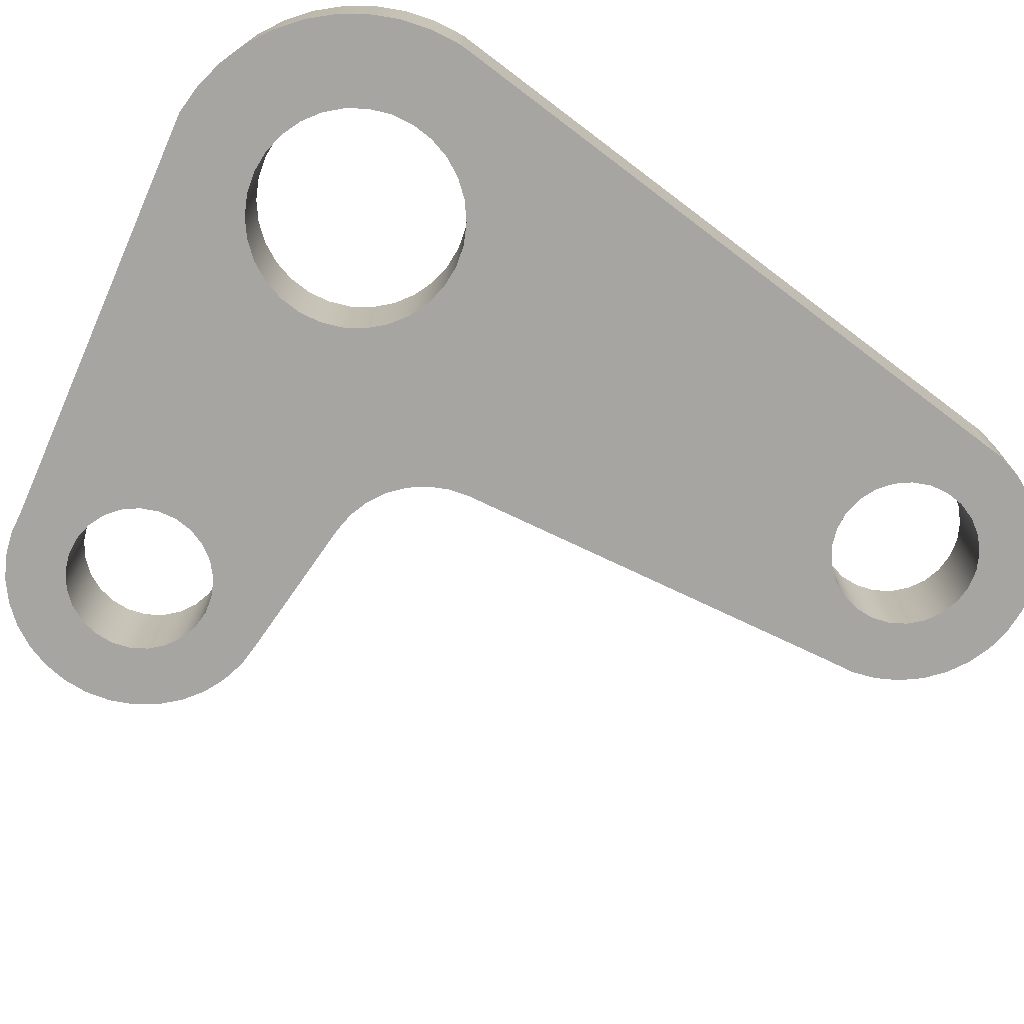
<metadata>
{"format":"obj","ext":"obj","renderer":"f3d","projection":"perspective","resolution":1024,"background":"white","views":[{"elev":-73.8,"azim":-121.7,"up":"+Y"}]}
</metadata>
<code>
v -0.1105 0.1575 0.9525
v -0.107 0.1575 0.98
v -0.09682 0.1575 1.006
v -0.08054 0.1575 1.028
v -0.0592 0.1575 1.046
v -0.03414 0.1575 1.058
v -0.006938 0.1575 1.063
v 0.0207 0.1575 1.061
v 0.04704 0.1575 1.052
v 0.07043 0.1575 1.038
v 0.08939 0.1575 1.017
v 0.1027 0.1575 0.9932
v 0.1096 0.1575 0.9663
v 0.1096 0.1575 0.9387
v 0.1027 0.1575 0.9118
v 0.08939 0.1575 0.8876
v 0.07043 0.1575 0.8674
v 0.04704 0.1575 0.8525
v 0.0207 0.1575 0.844
v -0.006938 0.1575 0.8422
v -0.03414 0.1575 0.8474
v -0.0592 0.1575 0.8592
v -0.08054 0.1575 0.8769
v -0.09682 0.1575 0.8993
v -0.107 0.1575 0.925
v -0.1105 0 0.9525
v -0.107 0 0.925
v -0.09682 0 0.8993
v -0.08054 0 0.8769
v -0.0592 0 0.8592
v -0.03414 0 0.8474
v -0.006938 0 0.8422
v 0.0207 0 0.844
v 0.04704 0 0.8525
v 0.07043 0 0.8674
v 0.08939 0 0.8876
v 0.1027 0 0.9118
v 0.1096 0 0.9387
v 0.1096 0 0.9663
v 0.1027 0 0.9932
v 0.08939 0 1.017
v 0.07043 0 1.038
v 0.04704 0 1.052
v 0.0207 0 1.061
v -0.006938 0 1.063
v -0.03414 0 1.058
v -0.0592 0 1.046
v -0.08054 0 1.028
v -0.09682 0 1.006
v -0.107 0 0.98
v -0.1105 0.1575 0.9525
v -0.1105 0 0.9525
v -0.1105 0.1575 0.9525
v -0.107 0.1575 0.925
v -0.09682 0.1575 0.8993
v -0.08054 0.1575 0.8769
v -0.0592 0.1575 0.8592
v -0.03414 0.1575 0.8474
v -0.006938 0.1575 0.8422
v 0.0207 0.1575 0.844
v 0.04704 0.1575 0.8525
v 0.07043 0.1575 0.8674
v 0.08939 0.1575 0.8876
v 0.1027 0.1575 0.9118
v 0.1096 0.1575 0.9387
v 0.1096 0.1575 0.9663
v 0.1027 0.1575 0.9932
v 0.08939 0.1575 1.017
v 0.07043 0.1575 1.038
v 0.04704 0.1575 1.052
v 0.0207 0.1575 1.061
v -0.006938 0.1575 1.063
v -0.03414 0.1575 1.058
v -0.0592 0.1575 1.046
v -0.08054 0.1575 1.028
v -0.09682 0.1575 1.006
v -0.107 0.1575 0.98
v 0.5245 0.1575 0
v 0.528 0.1575 -0.02748
v 0.5382 0.1575 -0.05323
v 0.5545 0.1575 -0.07564
v 0.5758 0.1575 -0.09329
v 0.6009 0.1575 -0.1051
v 0.6281 0.1575 -0.1103
v 0.6557 0.1575 -0.1085
v 0.682 0.1575 -0.09997
v 0.7054 0.1575 -0.08513
v 0.7244 0.1575 -0.06494
v 0.7377 0.1575 -0.04067
v 0.7446 0.1575 -0.01385
v 0.7446 0.1575 0.01385
v 0.7377 0.1575 0.04067
v 0.7244 0.1575 0.06494
v 0.7054 0.1575 0.08513
v 0.682 0.1575 0.09997
v 0.6557 0.1575 0.1085
v 0.6281 0.1575 0.1103
v 0.6009 0.1575 0.1051
v 0.5758 0.1575 0.09329
v 0.5545 0.1575 0.07564
v 0.5382 0.1575 0.05323
v 0.528 0.1575 0.02748
v -0.1587 0.1575 0
v -0.1553 0.1575 -0.03301
v -0.145 0.1575 -0.06457
v -0.1284 0.1575 -0.09331
v -0.1062 0.1575 -0.118
v -0.07937 0.1575 -0.1375
v -0.04906 0.1575 -0.151
v -0.01659 0.1575 -0.1579
v 0.01659 0.1575 -0.1579
v 0.04906 0.1575 -0.151
v 0.07937 0.1575 -0.1375
v 0.1062 0.1575 -0.118
v 0.1284 0.1575 -0.09331
v 0.145 0.1575 -0.06457
v 0.1553 0.1575 -0.03301
v 0.1587 0.1575 0
v 0.1553 0.1575 0.03301
v 0.145 0.1575 0.06457
v 0.1284 0.1575 0.09331
v 0.1062 0.1575 0.118
v 0.07937 0.1575 0.1375
v 0.04906 0.1575 0.151
v 0.01659 0.1575 0.1579
v -0.01659 0.1575 0.1579
v -0.04906 0.1575 0.151
v -0.07937 0.1575 0.1375
v -0.1062 0.1575 0.118
v -0.1284 0.1575 0.09331
v -0.145 0.1575 0.06457
v -0.1553 0.1575 0.03301
v 0.6339 0.1575 0.2007
v 0.6708 0.1575 0.1974
v 0.7066 0.1575 0.1875
v 0.7398 0.1575 0.1711
v 0.7695 0.1575 0.1489
v 0.7947 0.1575 0.1216
v 0.8143 0.1575 0.09009
v 0.8278 0.1575 0.05555
v 0.8347 0.1575 0.01911
v 0.8349 0.1575 -0.01799
v 0.8281 0.1575 -0.05447
v 0.8148 0.1575 -0.08909
v 0.7953 0.1575 -0.1207
v 0.7704 0.1575 -0.1481
v 0.7408 0.1575 -0.1705
v 0.7076 0.1575 -0.1871
v 0.6719 0.1575 -0.1972
v 0.635 0.1575 -0.2007
v -1.388e-17 0.1575 -0.2896
v -0.0453 0.1575 -0.286
v -0.08948 0.1575 -0.2754
v -0.1315 0.1575 -0.258
v -0.1702 0.1575 -0.2343
v -0.2047 0.1575 -0.2047
v -0.2343 0.1575 -0.1702
v -0.258 0.1575 -0.1315
v -0.2754 0.1575 -0.08948
v -0.286 0.1575 -0.0453
v -0.2896 0.1575 0
v -0.2007 0.1575 0.9525
v -0.1972 0.1575 0.9894
v -0.1871 0.1575 1.025
v -0.1706 0.1575 1.058
v -0.1483 0.1575 1.088
v -0.1209 0.1575 1.113
v -0.08944 0.1575 1.132
v -0.05491 0.1575 1.145
v -0.01851 0.1575 1.152
v 0.01851 0.1575 1.152
v 0.05491 0.1575 1.145
v 0.08944 0.1575 1.132
v 0.1209 0.1575 1.113
v 0.1483 0.1575 1.088
v 0.1706 0.1575 1.058
v 0.1871 0.1575 1.025
v 0.1972 0.1575 0.9894
v 0.2007 0.1575 0.9525
v 0.2658 0.1575 0.3532
v 0.2724 0.1575 0.3223
v 0.285 0.1575 0.2933
v 0.3031 0.1575 0.2674
v 0.326 0.1575 0.2457
v 0.3528 0.1575 0.229
v 0.3824 0.1575 0.2179
v 0.4136 0.1575 0.213
v 0.2007 0 0.9525
v 0.2658 0 0.3532
v 0.2658 0.1575 0.3532
v 0.2007 0.1575 0.9525
v 0.4136 0 0.213
v 0.6339 0 0.2007
v 0.6339 0.1575 0.2007
v 0.4136 0.1575 0.213
v -0.2007 0 0.9525
v -0.1972 0 0.9894
v -0.1871 0 1.025
v -0.1706 0 1.058
v -0.1483 0 1.088
v -0.1209 0 1.113
v -0.08944 0 1.132
v -0.05491 0 1.145
v -0.01851 0 1.152
v 0.01851 0 1.152
v 0.05491 0 1.145
v 0.08944 0 1.132
v 0.1209 0 1.113
v 0.1483 0 1.088
v 0.1706 0 1.058
v 0.1871 0 1.025
v 0.1972 0 0.9894
v 0.2007 0 0.9525
v 0.2007 0.1575 0.9525
v 0.1972 0.1575 0.9894
v 0.1871 0.1575 1.025
v 0.1706 0.1575 1.058
v 0.1483 0.1575 1.088
v 0.1209 0.1575 1.113
v 0.08944 0.1575 1.132
v 0.05491 0.1575 1.145
v 0.01851 0.1575 1.152
v -0.01851 0.1575 1.152
v -0.05491 0.1575 1.145
v -0.08944 0.1575 1.132
v -0.1209 0.1575 1.113
v -0.1483 0.1575 1.088
v -0.1706 0.1575 1.058
v -0.1871 0.1575 1.025
v -0.1972 0.1575 0.9894
v -0.2007 0.1575 0.9525
v 0.6339 0 0.2007
v 0.6708 0 0.1974
v 0.7066 0 0.1875
v 0.7398 0 0.1711
v 0.7695 0 0.1489
v 0.7947 0 0.1216
v 0.8143 0 0.09009
v 0.8278 0 0.05555
v 0.8347 0 0.01911
v 0.8349 0 -0.01799
v 0.8281 0 -0.05447
v 0.8148 0 -0.08909
v 0.7953 0 -0.1207
v 0.7704 0 -0.1481
v 0.7408 0 -0.1705
v 0.7076 0 -0.1871
v 0.6719 0 -0.1972
v 0.635 0 -0.2007
v 0.635 0.1575 -0.2007
v 0.6719 0.1575 -0.1972
v 0.7076 0.1575 -0.1871
v 0.7408 0.1575 -0.1705
v 0.7704 0.1575 -0.1481
v 0.7953 0.1575 -0.1207
v 0.8148 0.1575 -0.08909
v 0.8281 0.1575 -0.05447
v 0.8349 0.1575 -0.01799
v 0.8347 0.1575 0.01911
v 0.8278 0.1575 0.05555
v 0.8143 0.1575 0.09009
v 0.7947 0.1575 0.1216
v 0.7695 0.1575 0.1489
v 0.7398 0.1575 0.1711
v 0.7066 0.1575 0.1875
v 0.6708 0.1575 0.1974
v 0.6339 0.1575 0.2007
v -0.1105 0 0.9525
v -0.107 0 0.98
v -0.09682 0 1.006
v -0.08054 0 1.028
v -0.0592 0 1.046
v -0.03414 0 1.058
v -0.006938 0 1.063
v 0.0207 0 1.061
v 0.04704 0 1.052
v 0.07043 0 1.038
v 0.08939 0 1.017
v 0.1027 0 0.9932
v 0.1096 0 0.9663
v 0.1096 0 0.9387
v 0.1027 0 0.9118
v 0.08939 0 0.8876
v 0.07043 0 0.8674
v 0.04704 0 0.8525
v 0.0207 0 0.844
v -0.006938 0 0.8422
v -0.03414 0 0.8474
v -0.0592 0 0.8592
v -0.08054 0 0.8769
v -0.09682 0 0.8993
v -0.107 0 0.925
v 0.5245 0 1.353e-17
v 0.528 0 0.02748
v 0.5382 0 0.05323
v 0.5545 0 0.07564
v 0.5758 0 0.09329
v 0.6009 0 0.1051
v 0.6281 0 0.1103
v 0.6557 0 0.1085
v 0.682 0 0.09997
v 0.7054 0 0.08513
v 0.7244 0 0.06494
v 0.7377 0 0.04067
v 0.7446 0 0.01385
v 0.7446 0 -0.01385
v 0.7377 0 -0.04067
v 0.7244 0 -0.06494
v 0.7054 0 -0.08513
v 0.682 0 -0.09997
v 0.6557 0 -0.1085
v 0.6281 0 -0.1103
v 0.6009 0 -0.1051
v 0.5758 0 -0.09329
v 0.5545 0 -0.07564
v 0.5382 0 -0.05323
v 0.528 0 -0.02748
v -0.1587 0 1.944e-17
v -0.1553 0 0.03301
v -0.145 0 0.06457
v -0.1284 0 0.09331
v -0.1062 0 0.118
v -0.07937 0 0.1375
v -0.04906 0 0.151
v -0.01659 0 0.1579
v 0.01659 0 0.1579
v 0.04906 0 0.151
v 0.07937 0 0.1375
v 0.1062 0 0.118
v 0.1284 0 0.09331
v 0.145 0 0.06457
v 0.1553 0 0.03301
v 0.1587 0 0
v 0.1553 0 -0.03301
v 0.145 0 -0.06457
v 0.1284 0 -0.09331
v 0.1062 0 -0.118
v 0.07937 0 -0.1375
v 0.04906 0 -0.151
v 0.01659 0 -0.1579
v -0.01659 0 -0.1579
v -0.04906 0 -0.151
v -0.07937 0 -0.1375
v -0.1062 0 -0.118
v -0.1284 0 -0.09331
v -0.145 0 -0.06457
v -0.1553 0 -0.03301
v 0.635 0 -0.2007
v 0.6719 0 -0.1972
v 0.7076 0 -0.1871
v 0.7408 0 -0.1705
v 0.7704 0 -0.1481
v 0.7953 0 -0.1207
v 0.8148 0 -0.08909
v 0.8281 0 -0.05447
v 0.8349 0 -0.01799
v 0.8347 0 0.01911
v 0.8278 0 0.05555
v 0.8143 0 0.09009
v 0.7947 0 0.1216
v 0.7695 0 0.1489
v 0.7398 0 0.1711
v 0.7066 0 0.1875
v 0.6708 0 0.1974
v 0.6339 0 0.2007
v 0.4136 0 0.213
v 0.3824 0 0.2179
v 0.3528 0 0.229
v 0.326 0 0.2457
v 0.3031 0 0.2674
v 0.285 0 0.2933
v 0.2724 0 0.3223
v 0.2658 0 0.3532
v 0.2007 0 0.9525
v 0.1972 0 0.9894
v 0.1871 0 1.025
v 0.1706 0 1.058
v 0.1483 0 1.088
v 0.1209 0 1.113
v 0.08944 0 1.132
v 0.05491 0 1.145
v 0.01851 0 1.152
v -0.01851 0 1.152
v -0.05491 0 1.145
v -0.08944 0 1.132
v -0.1209 0 1.113
v -0.1483 0 1.088
v -0.1706 0 1.058
v -0.1871 0 1.025
v -0.1972 0 0.9894
v -0.2007 0 0.9525
v -0.2896 0 0
v -0.286 0 -0.0453
v -0.2754 0 -0.08948
v -0.258 0 -0.1315
v -0.2343 0 -0.1702
v -0.2047 0 -0.2047
v -0.1702 0 -0.2343
v -0.1315 0 -0.258
v -0.08948 0 -0.2754
v -0.0453 0 -0.286
v -1.388e-17 0 -0.2896
v 0.2658 0 0.3532
v 0.2724 0 0.3223
v 0.285 0 0.2933
v 0.3031 0 0.2674
v 0.326 0 0.2457
v 0.3528 0 0.229
v 0.3824 0 0.2179
v 0.4136 0 0.213
v 0.4136 0.1575 0.213
v 0.3824 0.1575 0.2179
v 0.3528 0.1575 0.229
v 0.326 0.1575 0.2457
v 0.3031 0.1575 0.2674
v 0.285 0.1575 0.2933
v 0.2724 0.1575 0.3223
v 0.2658 0.1575 0.3532
v 0.635 0 -0.2007
v -1.388e-17 0 -0.2896
v -1.388e-17 0.1575 -0.2896
v 0.635 0.1575 -0.2007
v -0.1587 0.1575 0
v -0.1553 0.1575 0.03301
v -0.145 0.1575 0.06457
v -0.1284 0.1575 0.09331
v -0.1062 0.1575 0.118
v -0.07937 0.1575 0.1375
v -0.04906 0.1575 0.151
v -0.01659 0.1575 0.1579
v 0.01659 0.1575 0.1579
v 0.04906 0.1575 0.151
v 0.07937 0.1575 0.1375
v 0.1062 0.1575 0.118
v 0.1284 0.1575 0.09331
v 0.145 0.1575 0.06457
v 0.1553 0.1575 0.03301
v 0.1587 0.1575 0
v 0.1553 0.1575 -0.03301
v 0.145 0.1575 -0.06457
v 0.1284 0.1575 -0.09331
v 0.1062 0.1575 -0.118
v 0.07937 0.1575 -0.1375
v 0.04906 0.1575 -0.151
v 0.01659 0.1575 -0.1579
v -0.01659 0.1575 -0.1579
v -0.04906 0.1575 -0.151
v -0.07937 0.1575 -0.1375
v -0.1062 0.1575 -0.118
v -0.1284 0.1575 -0.09331
v -0.145 0.1575 -0.06457
v -0.1553 0.1575 -0.03301
v -0.1587 0 1.944e-17
v -0.1553 0 -0.03301
v -0.145 0 -0.06457
v -0.1284 0 -0.09331
v -0.1062 0 -0.118
v -0.07937 0 -0.1375
v -0.04906 0 -0.151
v -0.01659 0 -0.1579
v 0.01659 0 -0.1579
v 0.04906 0 -0.151
v 0.07937 0 -0.1375
v 0.1062 0 -0.118
v 0.1284 0 -0.09331
v 0.145 0 -0.06457
v 0.1553 0 -0.03301
v 0.1587 0 0
v 0.1553 0 0.03301
v 0.145 0 0.06457
v 0.1284 0 0.09331
v 0.1062 0 0.118
v 0.07937 0 0.1375
v 0.04906 0 0.151
v 0.01659 0 0.1579
v -0.01659 0 0.1579
v -0.04906 0 0.151
v -0.07937 0 0.1375
v -0.1062 0 0.118
v -0.1284 0 0.09331
v -0.145 0 0.06457
v -0.1553 0 0.03301
v -0.1587 0.1575 0
v -0.1587 0 1.944e-17
v 0.5245 0.1575 0
v 0.528 0.1575 0.02748
v 0.5382 0.1575 0.05323
v 0.5545 0.1575 0.07564
v 0.5758 0.1575 0.09329
v 0.6009 0.1575 0.1051
v 0.6281 0.1575 0.1103
v 0.6557 0.1575 0.1085
v 0.682 0.1575 0.09997
v 0.7054 0.1575 0.08513
v 0.7244 0.1575 0.06494
v 0.7377 0.1575 0.04067
v 0.7446 0.1575 0.01385
v 0.7446 0.1575 -0.01385
v 0.7377 0.1575 -0.04067
v 0.7244 0.1575 -0.06494
v 0.7054 0.1575 -0.08513
v 0.682 0.1575 -0.09997
v 0.6557 0.1575 -0.1085
v 0.6281 0.1575 -0.1103
v 0.6009 0.1575 -0.1051
v 0.5758 0.1575 -0.09329
v 0.5545 0.1575 -0.07564
v 0.5382 0.1575 -0.05323
v 0.528 0.1575 -0.02748
v 0.5245 0 1.353e-17
v 0.528 0 -0.02748
v 0.5382 0 -0.05323
v 0.5545 0 -0.07564
v 0.5758 0 -0.09329
v 0.6009 0 -0.1051
v 0.6281 0 -0.1103
v 0.6557 0 -0.1085
v 0.682 0 -0.09997
v 0.7054 0 -0.08513
v 0.7244 0 -0.06494
v 0.7377 0 -0.04067
v 0.7446 0 -0.01385
v 0.7446 0 0.01385
v 0.7377 0 0.04067
v 0.7244 0 0.06494
v 0.7054 0 0.08513
v 0.682 0 0.09997
v 0.6557 0 0.1085
v 0.6281 0 0.1103
v 0.6009 0 0.1051
v 0.5758 0 0.09329
v 0.5545 0 0.07564
v 0.5382 0 0.05323
v 0.528 0 0.02748
v 0.5245 0.1575 0
v 0.5245 0 1.353e-17
v -1.388e-17 0 -0.2896
v -0.0453 0 -0.286
v -0.08948 0 -0.2754
v -0.1315 0 -0.258
v -0.1702 0 -0.2343
v -0.2047 0 -0.2047
v -0.2343 0 -0.1702
v -0.258 0 -0.1315
v -0.2754 0 -0.08948
v -0.286 0 -0.0453
v -0.2896 0 0
v -0.2896 0.1575 0
v -0.286 0.1575 -0.0453
v -0.2754 0.1575 -0.08948
v -0.258 0.1575 -0.1315
v -0.2343 0.1575 -0.1702
v -0.2047 0.1575 -0.2047
v -0.1702 0.1575 -0.2343
v -0.1315 0.1575 -0.258
v -0.08948 0.1575 -0.2754
v -0.0453 0.1575 -0.286
v -1.388e-17 0.1575 -0.2896
v -0.2896 0 0
v -0.2007 0 0.9525
v -0.2007 0.1575 0.9525
v -0.2896 0.1575 0
f 2 50 1
f 1 50 52
f 51 26 25
f 25 26 27
f 25 27 24
f 24 27 28
f 24 28 23
f 23 28 29
f 23 29 22
f 22 29 30
f 22 30 21
f 21 30 31
f 21 31 20
f 20 31 32
f 20 32 19
f 19 32 33
f 19 33 18
f 18 33 34
f 18 34 17
f 17 34 35
f 17 35 16
f 16 35 36
f 16 36 15
f 15 36 37
f 15 37 14
f 14 37 38
f 14 38 13
f 13 38 39
f 13 39 12
f 12 39 40
f 12 40 11
f 11 40 41
f 11 41 10
f 10 41 42
f 10 42 9
f 9 42 43
f 9 43 8
f 8 43 44
f 8 44 7
f 7 44 45
f 7 45 6
f 6 45 46
f 6 46 5
f 5 46 47
f 5 47 4
f 4 47 48
f 4 48 3
f 3 48 49
f 3 49 2
f 2 49 50
f 54 162 53
f 53 162 163
f 53 163 77
f 77 163 164
f 77 164 76
f 76 164 165
f 76 165 166
f 54 55 162
f 162 55 56
f 162 56 129
f 129 56 128
f 128 56 57
f 128 57 127
f 127 57 58
f 127 58 126
f 126 58 59
f 126 59 180
f 180 59 60
f 180 60 61
f 61 62 180
f 180 62 63
f 180 63 179
f 179 63 64
f 179 64 65
f 65 66 179
f 179 66 178
f 178 66 177
f 177 66 67
f 177 67 176
f 176 67 68
f 176 68 175
f 175 68 69
f 175 69 174
f 174 69 173
f 173 69 70
f 173 70 172
f 172 70 71
f 172 71 171
f 171 71 72
f 171 72 170
f 170 72 73
f 170 73 169
f 169 73 168
f 168 73 74
f 168 74 167
f 167 74 75
f 167 75 166
f 166 75 76
f 79 117 78
f 78 117 118
f 78 118 186
f 186 118 119
f 186 119 185
f 185 119 120
f 185 120 184
f 184 120 121
f 184 121 183
f 183 121 122
f 183 122 182
f 182 122 123
f 182 123 181
f 181 123 124
f 181 124 180
f 180 124 125
f 180 125 126
f 117 79 116
f 116 79 80
f 116 80 115
f 115 80 81
f 115 81 150
f 150 81 82
f 150 82 83
f 83 84 150
f 150 84 85
f 150 85 149
f 149 85 148
f 148 85 86
f 148 86 147
f 147 86 87
f 147 87 146
f 146 87 88
f 146 88 145
f 145 88 144
f 144 88 89
f 144 89 143
f 143 89 90
f 143 90 142
f 142 90 91
f 142 91 141
f 141 91 140
f 140 91 92
f 140 92 139
f 139 92 93
f 139 93 138
f 138 93 137
f 137 93 94
f 137 94 136
f 136 94 95
f 136 95 135
f 135 95 96
f 135 96 134
f 134 96 133
f 133 96 97
f 133 97 98
f 98 99 133
f 133 99 187
f 187 99 100
f 187 100 101
f 101 102 187
f 187 102 186
f 186 102 78
f 104 160 103
f 103 160 161
f 103 161 132
f 132 161 131
f 131 161 130
f 130 161 129
f 129 161 162
f 160 104 159
f 159 104 105
f 159 105 158
f 158 105 157
f 157 105 106
f 157 106 156
f 156 106 107
f 156 107 155
f 155 107 108
f 155 108 154
f 154 108 153
f 153 108 109
f 153 109 152
f 152 109 110
f 152 110 151
f 151 110 111
f 151 111 112
f 112 113 151
f 151 113 114
f 151 114 150
f 150 114 115
f 188 189 191
f 191 189 190
f 192 193 195
f 195 193 194
f 231 196 230
f 230 196 197
f 230 197 229
f 229 197 198
f 229 198 228
f 228 198 199
f 228 199 227
f 227 199 200
f 227 200 226
f 226 200 201
f 226 201 225
f 225 201 202
f 225 202 224
f 224 202 203
f 224 203 223
f 223 203 204
f 223 204 222
f 222 204 205
f 222 205 221
f 221 205 206
f 221 206 220
f 220 206 207
f 220 207 219
f 219 207 208
f 219 208 218
f 218 208 209
f 218 209 217
f 217 209 210
f 217 210 216
f 216 210 211
f 216 211 215
f 215 211 212
f 215 212 214
f 214 212 213
f 267 232 266
f 266 232 233
f 266 233 265
f 265 233 234
f 265 234 264
f 264 234 235
f 264 235 263
f 263 235 236
f 263 236 262
f 262 236 237
f 262 237 261
f 261 237 238
f 261 238 260
f 260 238 239
f 260 239 259
f 259 239 240
f 259 240 258
f 258 240 241
f 258 241 257
f 257 241 242
f 257 242 256
f 256 242 243
f 256 243 255
f 255 243 244
f 255 244 254
f 254 244 245
f 254 245 253
f 253 245 246
f 253 246 252
f 252 246 247
f 252 247 251
f 251 247 248
f 251 248 250
f 250 248 249
f 269 390 268
f 268 390 391
f 268 391 292
f 292 391 291
f 291 391 290
f 290 391 322
f 290 322 323
f 390 269 389
f 389 269 270
f 389 270 388
f 388 270 387
f 387 270 271
f 387 271 386
f 386 271 272
f 386 272 385
f 385 272 273
f 385 273 384
f 384 273 383
f 383 273 274
f 383 274 382
f 382 274 275
f 382 275 381
f 381 275 276
f 381 276 380
f 380 276 277
f 380 277 379
f 379 277 378
f 378 277 278
f 378 278 377
f 377 278 279
f 377 279 376
f 376 279 280
f 376 280 375
f 375 280 374
f 374 280 281
f 374 281 282
f 282 283 374
f 374 283 373
f 373 283 284
f 373 284 285
f 285 286 373
f 373 286 287
f 373 287 325
f 325 287 288
f 325 288 324
f 324 288 289
f 324 289 323
f 323 289 290
f 294 367 293
f 293 367 333
f 293 333 334
f 367 294 366
f 366 294 295
f 366 295 296
f 296 297 366
f 366 297 365
f 365 297 298
f 365 298 299
f 299 300 365
f 365 300 364
f 364 300 363
f 363 300 301
f 363 301 362
f 362 301 302
f 362 302 361
f 361 302 303
f 361 303 360
f 360 303 359
f 359 303 304
f 359 304 358
f 358 304 305
f 358 305 357
f 357 305 356
f 356 305 306
f 356 306 355
f 355 306 307
f 355 307 354
f 354 307 308
f 354 308 353
f 353 308 352
f 352 308 309
f 352 309 351
f 351 309 310
f 351 310 350
f 350 310 311
f 350 311 349
f 349 311 348
f 348 311 312
f 348 312 313
f 313 314 348
f 348 314 315
f 348 315 336
f 336 315 316
f 336 316 335
f 335 316 317
f 335 317 334
f 334 317 293
f 319 392 318
f 318 392 393
f 318 393 347
f 347 393 394
f 347 394 346
f 346 394 395
f 346 395 396
f 319 320 392
f 392 320 321
f 392 321 322
f 325 326 373
f 373 326 327
f 373 327 372
f 372 327 328
f 372 328 371
f 371 328 329
f 371 329 370
f 370 329 330
f 370 330 369
f 369 330 331
f 369 331 368
f 368 331 332
f 368 332 367
f 367 332 333
f 336 337 348
f 348 337 402
f 402 337 338
f 402 338 339
f 339 340 402
f 402 340 341
f 402 341 401
f 401 341 342
f 401 342 400
f 400 342 343
f 400 343 399
f 399 343 398
f 398 343 344
f 398 344 397
f 397 344 345
f 397 345 396
f 396 345 346
f 391 392 322
f 418 403 417
f 417 403 404
f 417 404 416
f 416 404 405
f 416 405 415
f 415 405 406
f 415 406 414
f 414 406 407
f 414 407 413
f 413 407 408
f 413 408 412
f 412 408 409
f 412 409 411
f 411 409 410
f 419 420 422
f 422 420 421
f 424 482 423
f 423 482 484
f 483 453 452
f 452 453 454
f 452 454 451
f 451 454 455
f 451 455 450
f 450 455 456
f 450 456 449
f 449 456 457
f 449 457 448
f 448 457 458
f 448 458 447
f 447 458 459
f 447 459 446
f 446 459 460
f 446 460 445
f 445 460 461
f 445 461 444
f 444 461 462
f 444 462 443
f 443 462 463
f 443 463 442
f 442 463 464
f 442 464 441
f 441 464 465
f 441 465 440
f 440 465 466
f 440 466 439
f 439 466 467
f 439 467 438
f 438 467 468
f 438 468 437
f 437 468 469
f 437 469 436
f 436 469 470
f 436 470 435
f 435 470 471
f 435 471 434
f 434 471 472
f 434 472 433
f 433 472 473
f 433 473 432
f 432 473 474
f 432 474 431
f 431 474 475
f 431 475 430
f 430 475 476
f 430 476 429
f 429 476 477
f 429 477 428
f 428 477 478
f 428 478 427
f 427 478 479
f 427 479 426
f 426 479 480
f 426 480 425
f 425 480 481
f 425 481 424
f 424 481 482
f 486 534 485
f 485 534 536
f 535 510 509
f 509 510 511
f 509 511 508
f 508 511 512
f 508 512 507
f 507 512 513
f 507 513 506
f 506 513 514
f 506 514 505
f 505 514 515
f 505 515 504
f 504 515 516
f 504 516 503
f 503 516 517
f 503 517 502
f 502 517 518
f 502 518 501
f 501 518 519
f 501 519 500
f 500 519 520
f 500 520 499
f 499 520 521
f 499 521 498
f 498 521 522
f 498 522 497
f 497 522 523
f 497 523 496
f 496 523 524
f 496 524 495
f 495 524 525
f 495 525 494
f 494 525 526
f 494 526 493
f 493 526 527
f 493 527 492
f 492 527 528
f 492 528 491
f 491 528 529
f 491 529 490
f 490 529 530
f 490 530 489
f 489 530 531
f 489 531 488
f 488 531 532
f 488 532 487
f 487 532 533
f 487 533 486
f 486 533 534
f 558 537 557
f 557 537 538
f 557 538 556
f 556 538 539
f 556 539 555
f 555 539 540
f 555 540 554
f 554 540 541
f 554 541 553
f 553 541 542
f 553 542 552
f 552 542 543
f 552 543 551
f 551 543 544
f 551 544 550
f 550 544 545
f 550 545 549
f 549 545 546
f 549 546 548
f 548 546 547
f 559 560 562
f 562 560 561

</code>
